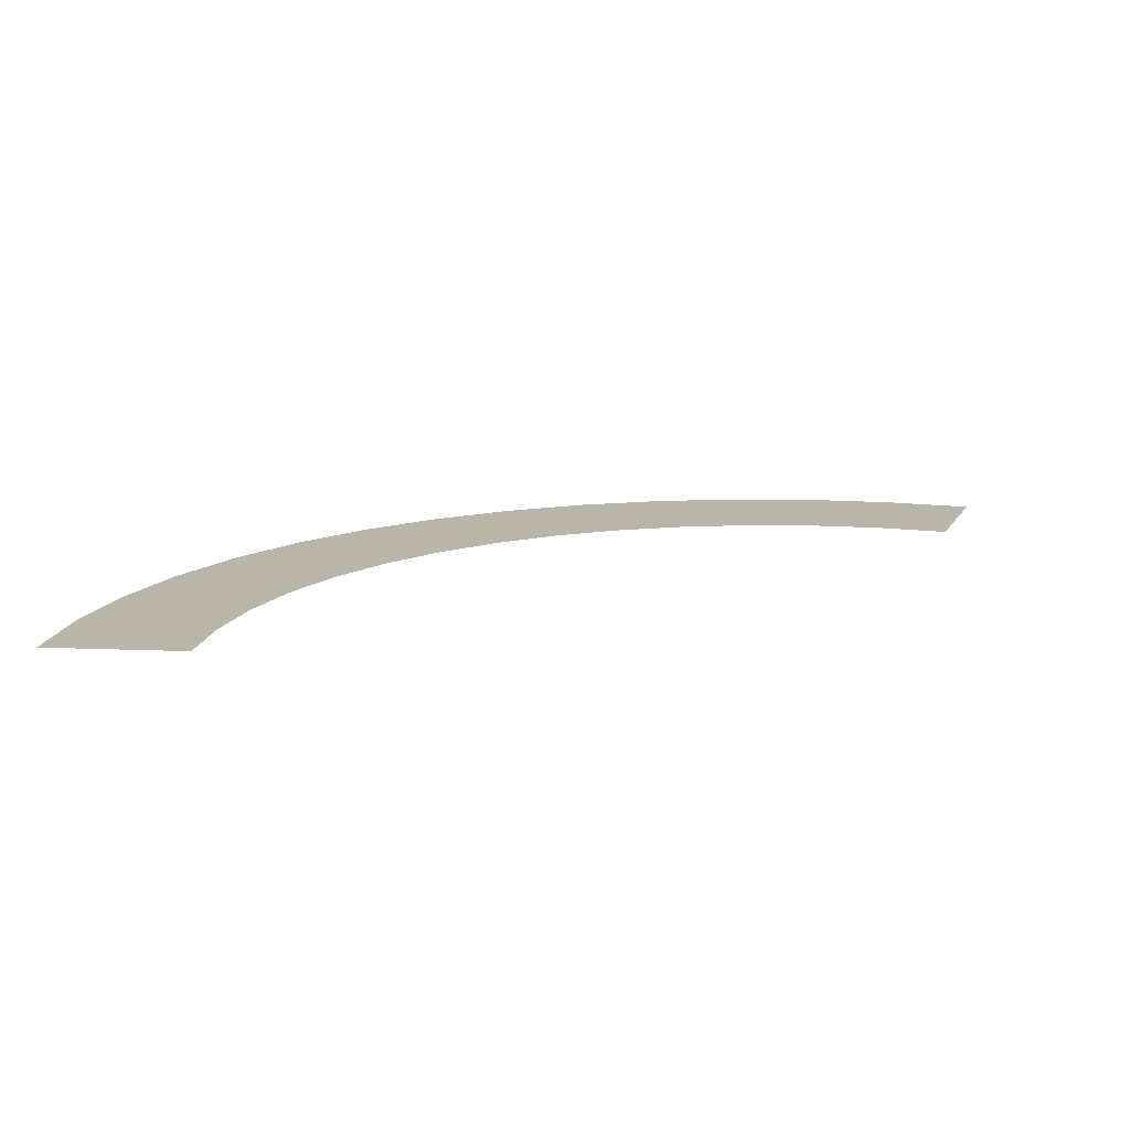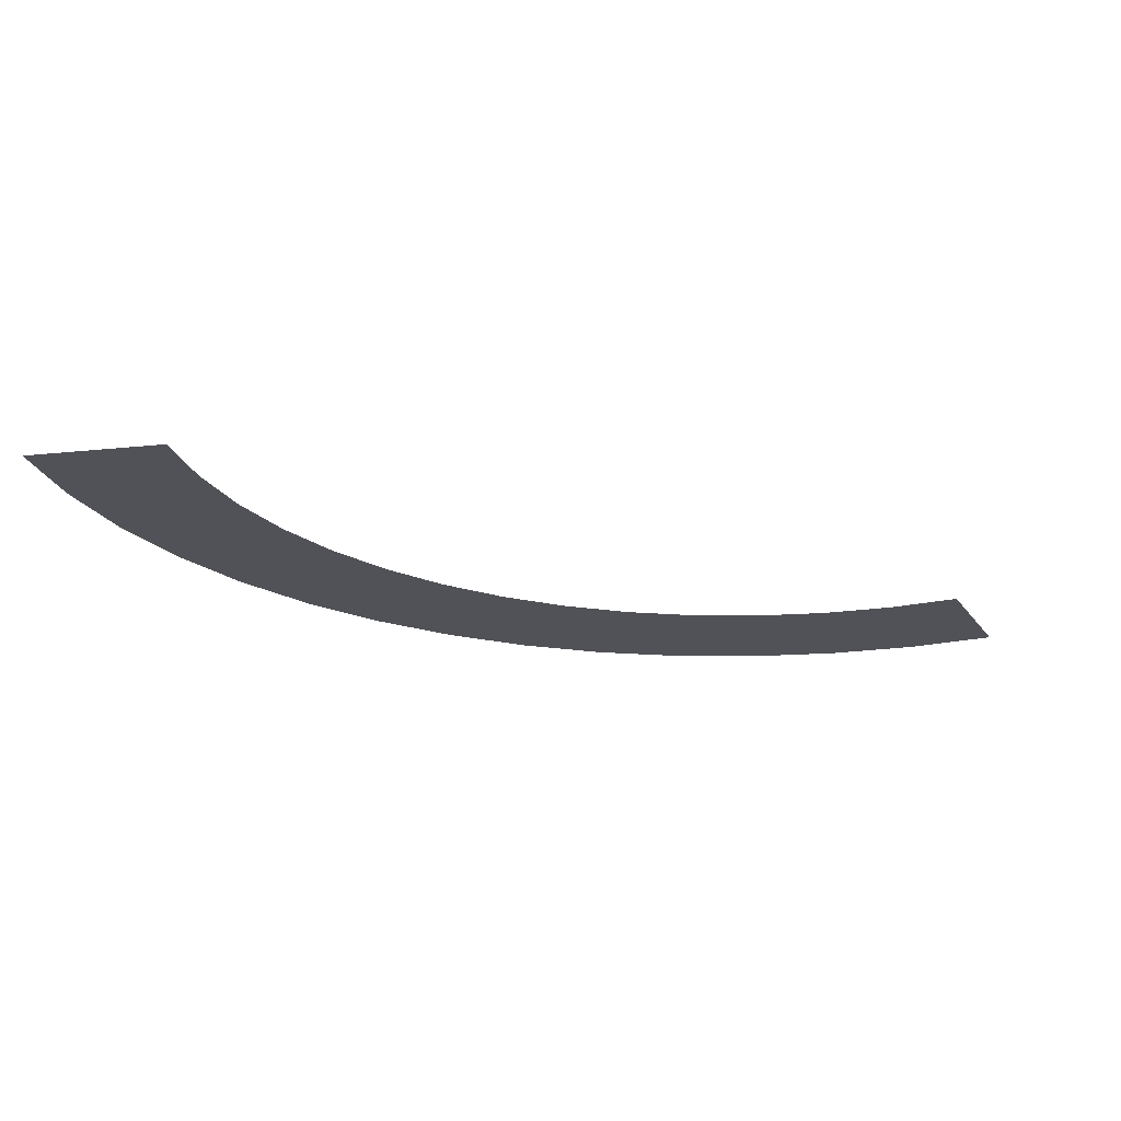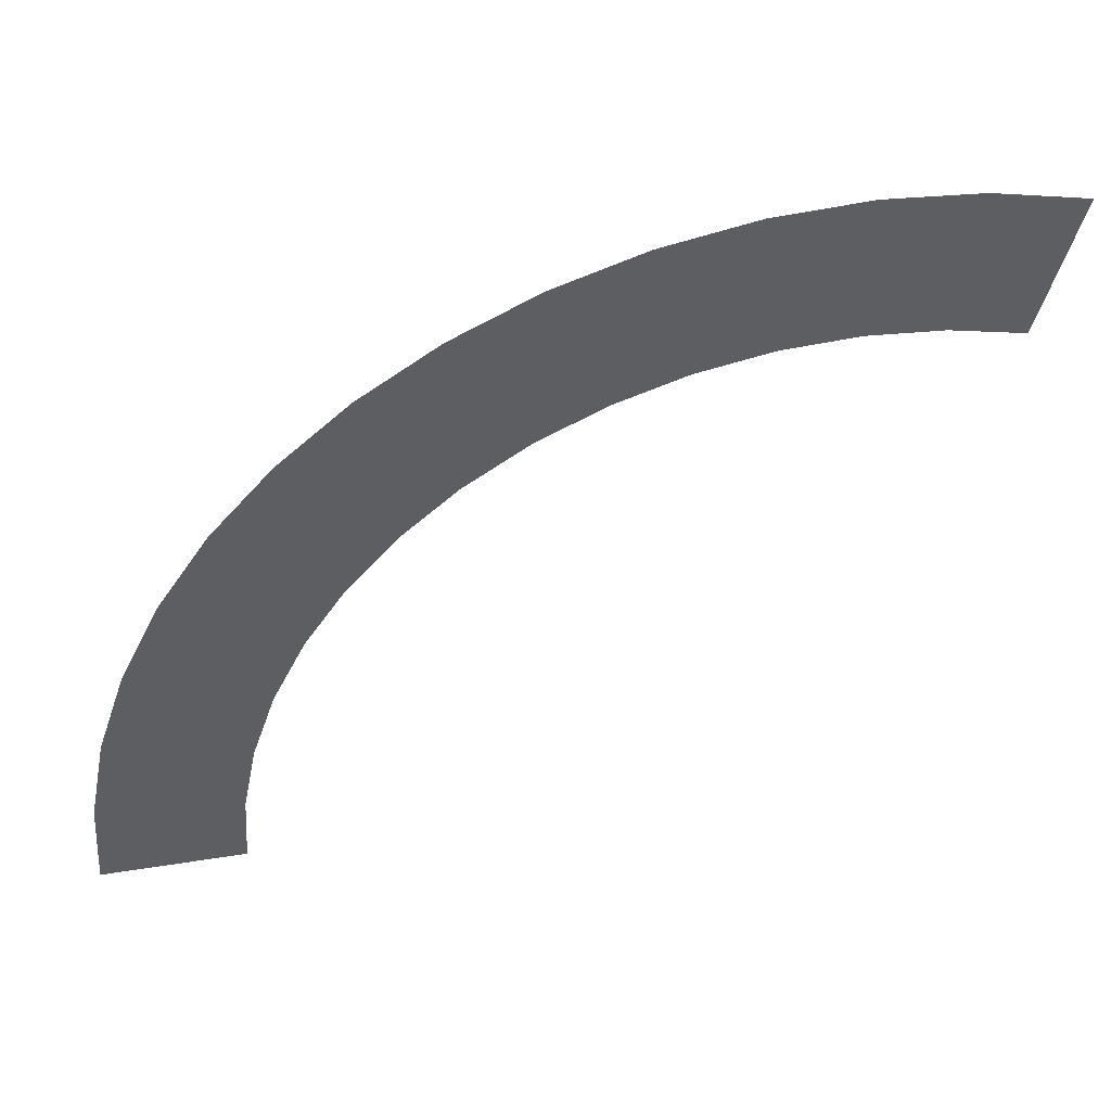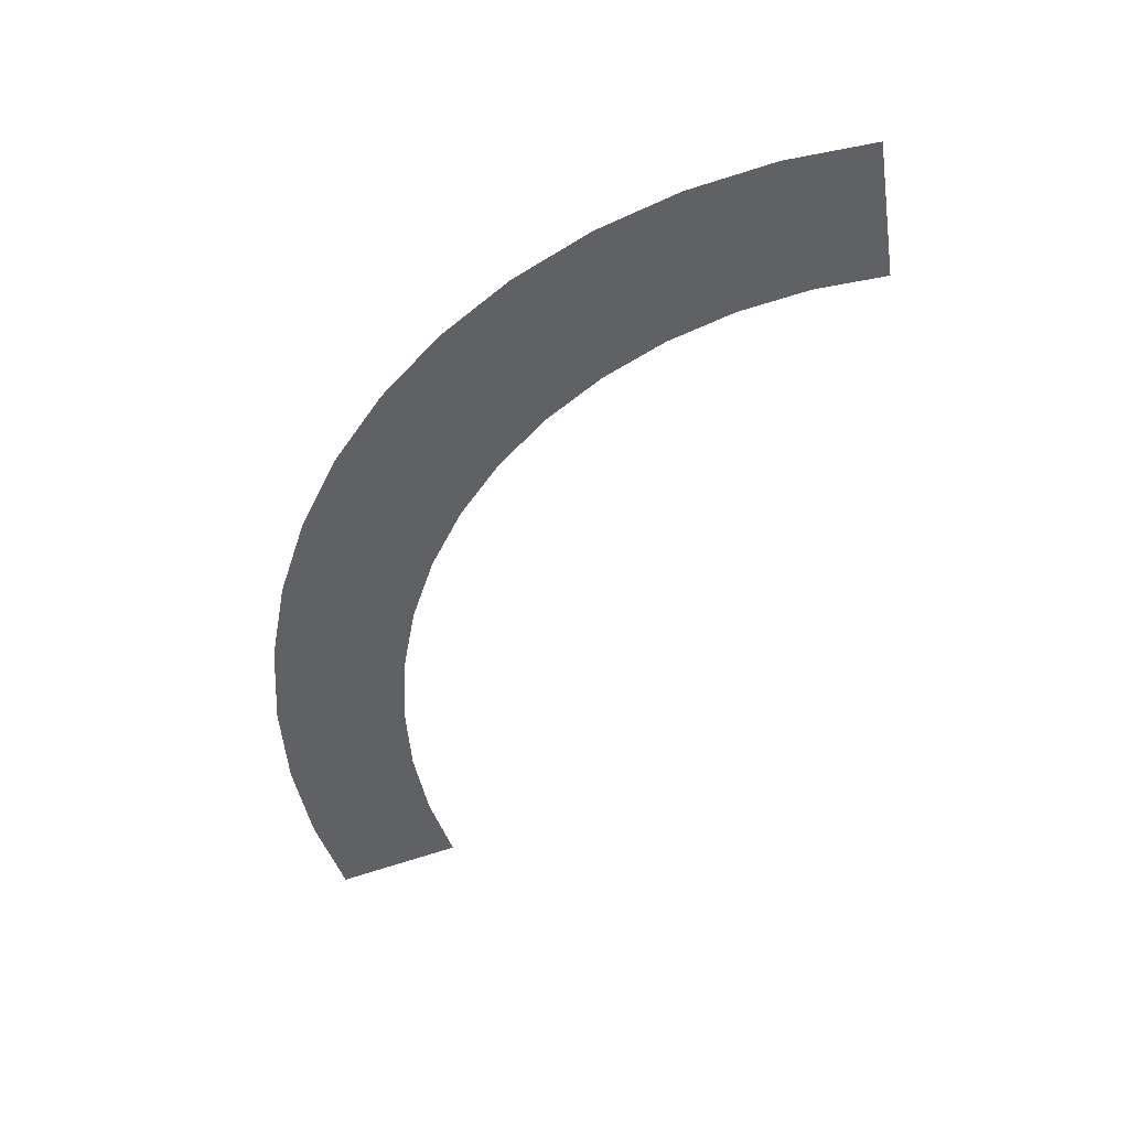
<metadata>
{"format":"obj","ext":"obj","renderer":"f3d","projection":"perspective","resolution":1024,"background":"white","views":[{"elev":13.7,"azim":-174.9,"up":"+Y"},{"elev":-21.5,"azim":-169.5,"up":"+Y"},{"elev":45.1,"azim":169.5,"up":"+Z"},{"elev":-50.3,"azim":98.4,"up":"+Y"}]}
</metadata>
<code>
v 0.2 0 0
v 0.25 0 0
v 0.2478 0 0.03263
v 0.1983 0 0.0261
v 0.1983 0 0.0261
v 0.2478 0 0.03263
v 0.2415 0 0.0647
v 0.1932 0 0.05176
v 0.1932 0 0.05176
v 0.2415 0 0.0647
v 0.231 0 0.09567
v 0.1848 0 0.07654
v 0.1848 0 0.07654
v 0.231 0 0.09567
v 0.2165 0 0.125
v 0.1732 0 0.1
v 0.1732 0 0.1
v 0.2165 0 0.125
v 0.1983 0 0.1522
v 0.1587 0 0.1218
v 0.1587 0 0.1218
v 0.1983 0 0.1522
v 0.1768 0 0.1768
v 0.1414 0 0.1414
v 0.1414 0 0.1414
v 0.1768 0 0.1768
v 0.1522 0 0.1983
v 0.1218 0 0.1587
v 0.1218 0 0.1587
v 0.1522 0 0.1983
v 0.125 0 0.2165
v 0.1 0 0.1732
v 0.1 0 0.1732
v 0.125 0 0.2165
v 0.09567 0 0.231
v 0.07654 0 0.1848
v 0.07654 0 0.1848
v 0.09567 0 0.231
v 0.0647 0 0.2415
v 0.05176 0 0.1932
v 0.05176 0 0.1932
v 0.0647 0 0.2415
v 0.03263 0 0.2478
v 0.0261 0 0.1983
v 0.0261 0 0.1983
v 0.03263 0 0.2478
v 0 0 0.25
v 0 0 0.2
v 0 0 0.2
v 0 0 0.25
v -0.03263 0 0.2478
v -0.0261 0 0.1983
v -0.0261 0 0.1983
v -0.03263 0 0.2478
v -0.0647 0 0.2415
v -0.05176 0 0.1932
g mesh3329
f 1 2 3
f 3 4 1
f 5 6 7
f 7 8 5
f 9 10 11
f 11 12 9
f 13 14 15
f 15 16 13
f 17 18 19
f 19 20 17
f 21 22 23
f 23 24 21
f 25 26 27
f 27 28 25
f 29 30 31
f 31 32 29
f 33 34 35
f 35 36 33
f 37 38 39
f 39 40 37
f 41 42 43
f 43 44 41
f 45 46 47
f 47 48 45
f 49 50 51
f 51 52 49
f 53 54 55
f 55 56 53

</code>
